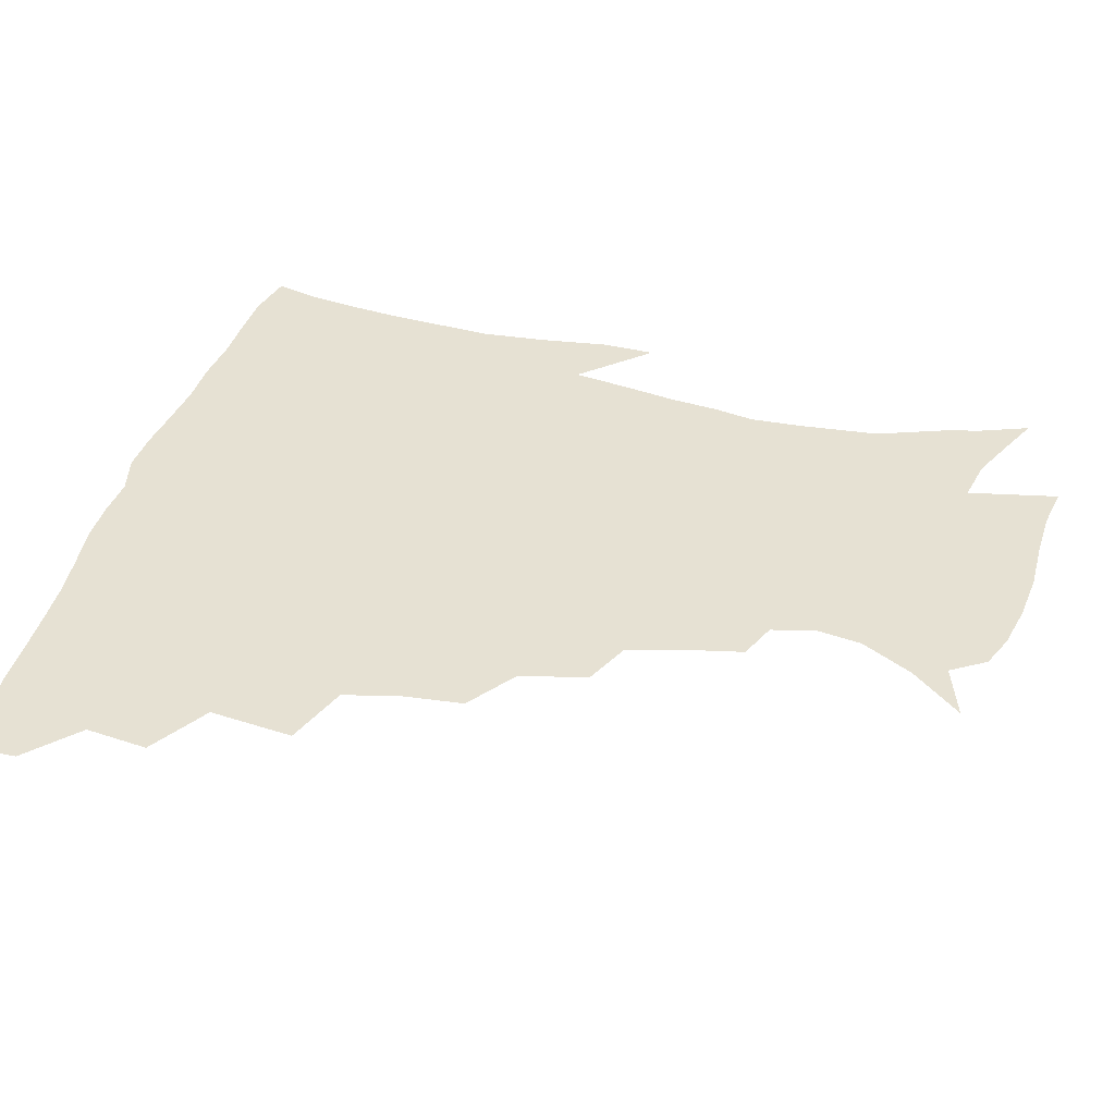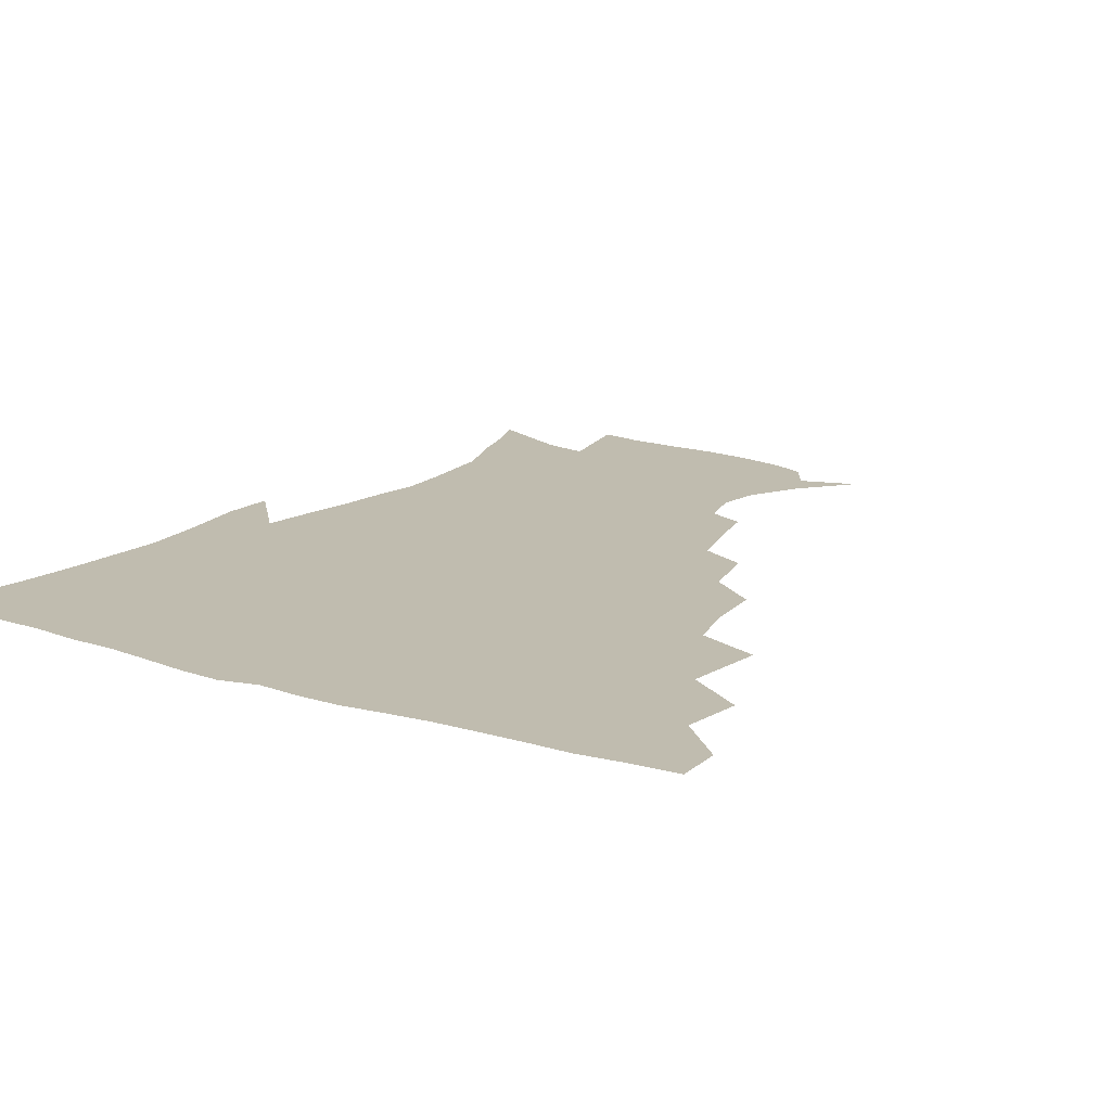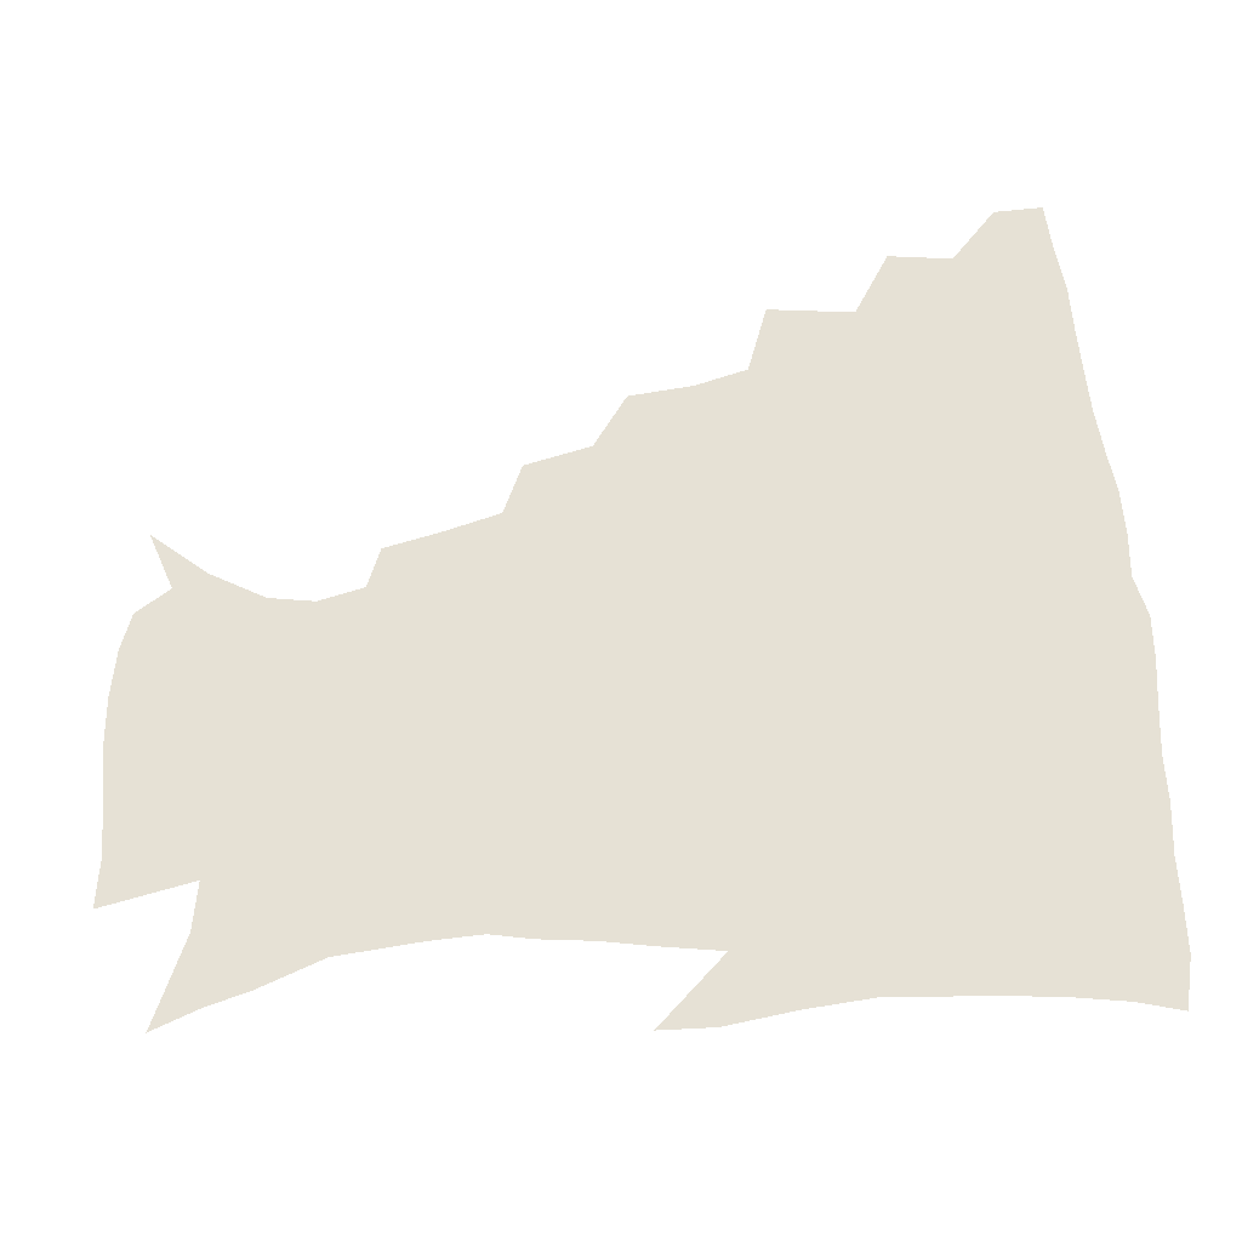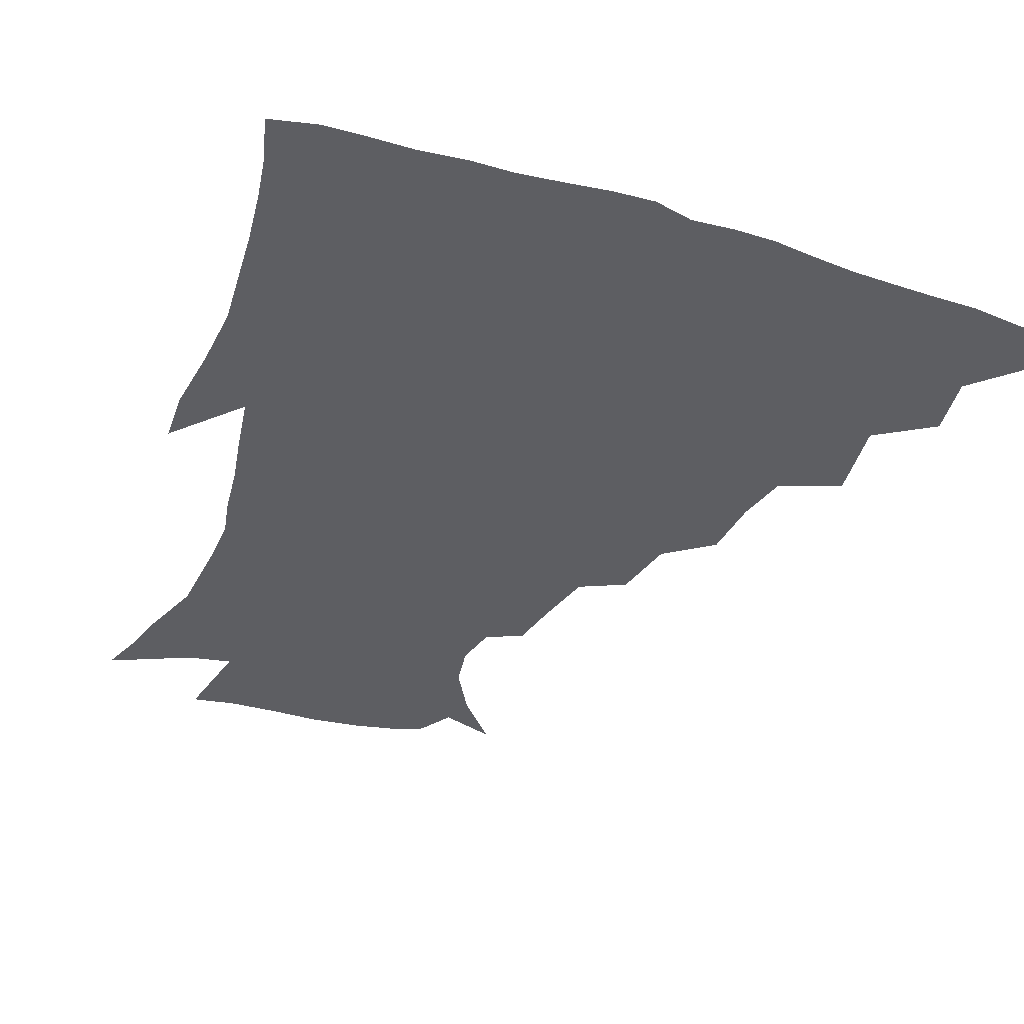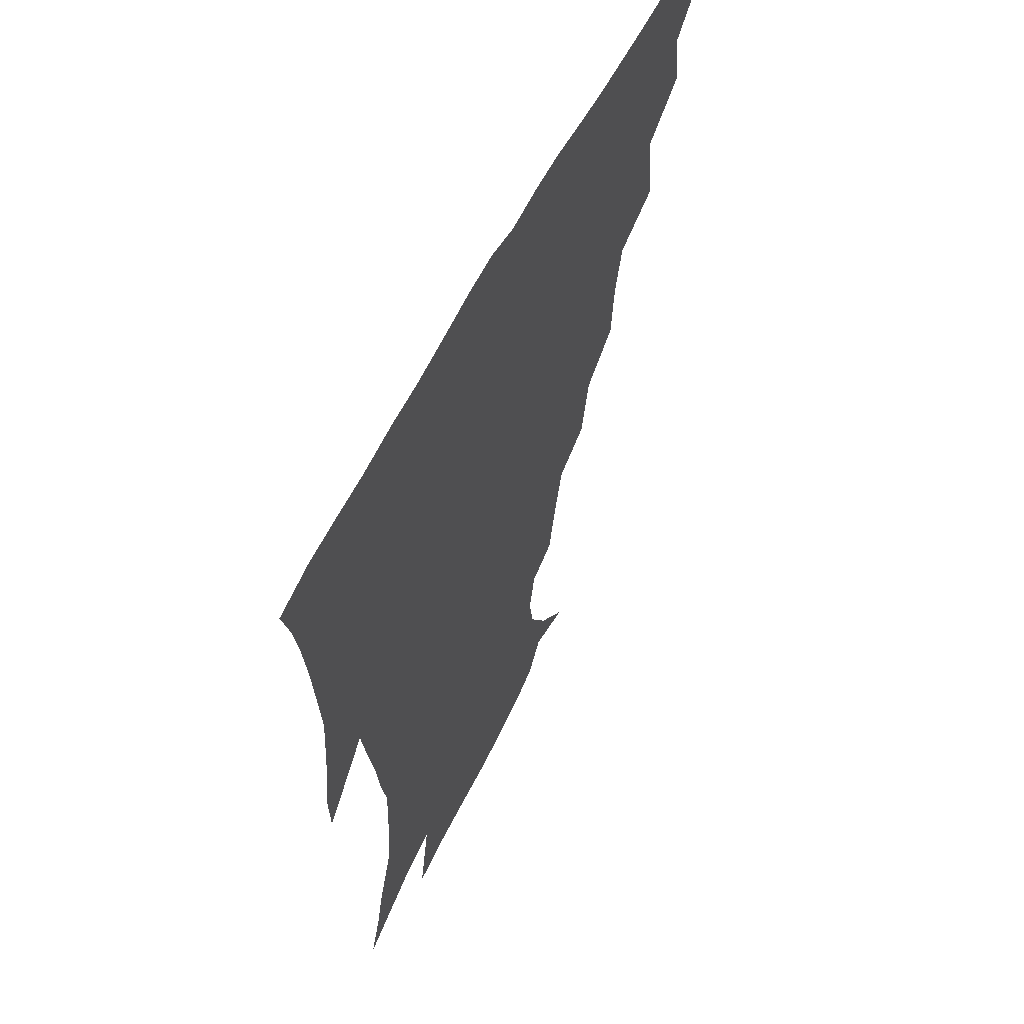
<metadata>
{"format":"obj","ext":"obj","renderer":"f3d","projection":"perspective","resolution":1024,"background":"white","views":[{"elev":38.7,"azim":-75.1,"up":"+Z"},{"elev":16.3,"azim":-147.2,"up":"+Z"},{"elev":64.2,"azim":84.7,"up":"+Z"},{"elev":-39.2,"azim":159.0,"up":"+Z"},{"elev":58.9,"azim":116.6,"up":"+Y"}]}
</metadata>
<code>
v 436.4 418.1 0
v 436.1 434.1 0
v 450 381.7 0
v 452.9 402.4 0
v 453.4 419.2 0
v 452 435.1 0
v 466.4 340.8 0
v 470 368.8 0
v 470.7 388.5 0
v 469.2 404.2 0
v 468.4 420 0
v 467.5 436.9 0
v 493.9 294.2 0
v 492 315.4 0
v 487.7 332.7 0
v 486.9 354.8 0
v 487.3 374.6 0
v 486.6 390.9 0
v 484.9 405.7 0
v 483.7 421.1 0
v 482.9 436.8 0
v 515.4 260 0
v 510.6 281.9 0
v 506.7 300.7 0
v 507.9 329.5 0
v 503.2 341.7 0
v 503.7 361.8 0
v 502.4 377 0
v 501.1 391.9 0
v 500.2 406.6 0
v 499.3 421.1 0
v 498.1 437.1 0
v 540.1 215.2 0
v 536.4 232.7 0
v 531.3 252.5 0
v 526.6 274.1 0
v 523.1 292.4 0
v 521.7 314.3 0
v 521 334.1 0
v 518.2 346.9 0
v 518.9 365.4 0
v 517.2 378.9 0
v 515.9 393 0
v 514.8 407.4 0
v 513.8 422.1 0
v 512.9 437.5 0
v 528.8 145.6 0
v 543.6 162.7 0
v 553.6 180.2 0
v 556.1 194.9 0
v 552.7 209.9 0
v 549 229.5 0
v 545.1 245.5 0
v 541.4 264.6 0
v 538.2 281.6 0
v 536.7 302.6 0
v 534.9 318.7 0
v 533.9 335.7 0
v 533.2 351.3 0
v 532.8 366.3 0
v 531.8 380.1 0
v 530.1 394 0
v 529.4 408.1 0
v 528.3 422.9 0
v 527.5 438.9 0
v 547.7 151.9 0
v 560 171.8 0
v 564.3 189.2 0
v 563.4 202 0
v 561 220.3 0
v 558.5 239.4 0
v 555.4 254.3 0
v 552.4 270 0
v 550.6 288.9 0
v 549.3 306.8 0
v 548.5 323.2 0
v 547.7 338.5 0
v 547.2 353.2 0
v 547.6 368.6 0
v 546.4 381.1 0
v 545.1 394.5 0
v 544.2 408.6 0
v 542.7 424.3 0
v 541.7 440.6 0
v 555.1 140.3 0
v 564.1 157 0
v 572 177.6 0
v 573.4 194.7 0
v 572.7 210.7 0
v 570.4 227.9 0
v 568.6 244.4 0
v 566.2 259.7 0
v 564.5 277.4 0
v 563.4 294.7 0
v 562.1 309.1 0
v 561.5 325.4 0
v 561.3 340.4 0
v 560.7 353.8 0
v 560.8 368.7 0
v 560.1 381.5 0
v 559.4 394.8 0
v 559.2 408.3 0
v 558 422.9 0
v 555.9 440.7 0
v 566.6 135.7 0
v 578.7 162.4 0
v 582.7 181.7 0
v 582.7 195.6 0
v 582 217.5 0
v 580.6 229.7 0
v 579.2 246.9 0
v 577.4 262.9 0
v 576.2 279.9 0
v 575.4 297.1 0
v 575.4 313 0
v 574.3 325 0
v 574.4 341.1 0
v 574.3 354.9 0
v 574.4 368.8 0
v 574.1 381.9 0
v 573.7 395.1 0
v 573.3 408.6 0
v 572 423.2 0
v 570.4 439.5 0
v 581.7 132.6 0
v 590.8 163.7 0
v 593 183.7 0
v 593.3 199 0
v 591.8 217.2 0
v 591 230.4 0
v 589.6 249.9 0
v 588.8 266.3 0
v 588.3 282.1 0
v 587.7 297.4 0
v 587.8 314.5 0
v 587.9 328.5 0
v 588.1 343.1 0
v 588.1 356.1 0
v 588.3 369.3 0
v 588.4 382.4 0
v 588.2 395.4 0
v 587.5 408.8 0
v 586 424.4 0
v 583.8 442.6 0
v 598.5 130.7 0
v 602.9 164 0
v 603.4 184.9 0
v 603.2 204.4 0
v 602.5 218.2 0
v 601.9 234.2 0
v 600.7 251.1 0
v 600 266.9 0
v 600.1 283 0
v 600.1 298.8 0
v 600.2 314.6 0
v 600.6 328 0
v 600.9 342.5 0
v 601.3 355.5 0
v 601.9 369.5 0
v 602.3 382.7 0
v 602.2 395.7 0
v 601.4 409.7 0
v 600.3 424.4 0
v 597.9 441.8 0
v 616 130.7 0
v 615.1 163.8 0
v 614.3 184.9 0
v 613.6 201.1 0
v 612.7 218.4 0
v 612 236.4 0
v 611.6 253.1 0
v 611.8 266.2 0
v 611.6 283.4 0
v 612.1 298.4 0
v 612.5 314.1 0
v 613.3 329.2 0
v 613.8 342.4 0
v 614.5 356.2 0
v 615.2 369.6 0
v 616 383 0
v 616.2 395.8 0
v 616.2 409.2 0
v 614.8 424.3 0
v 613 439.8 0
v 632.6 130.1 0
v 628.2 160.8 0
v 625.5 182.1 0
v 624.1 199.5 0
v 622.8 218.2 0
v 622.3 235.6 0
v 622.3 250.3 0
v 623 266 0
v 623.5 280.8 0
v 624.2 296.3 0
v 624.9 311.2 0
v 625.5 328 0
v 626.4 342.3 0
v 627.3 355.4 0
v 628.3 369.6 0
v 629.4 382.8 0
v 629.9 395.7 0
v 630.5 409 0
v 630.3 422.9 0
v 628.7 438.1 0
v 647.6 127.6 0
v 641.7 158 0
v 637.2 179.4 0
v 634.6 198.3 0
v 633 216.1 0
v 632.4 233.2 0
v 633.1 246.6 0
v 633.5 264.1 0
v 634.9 278 0
v 636 293.4 0
v 637.2 308.3 0
v 637.7 325.7 0
v 638.5 341.6 0
v 640.1 354.1 0
v 641.3 367.6 0
v 642.5 382.3 0
v 644.2 395.9 0
v 645.1 408.4 0
v 645.2 421.9 0
v 643.4 437.8 0
v 657 154.9 0
v 650.3 174.4 0
v 646.6 192.2 0
v 643.3 211.9 0
v 642.9 227.5 0
v 643.6 241.4 0
v 644.3 257.7 0
v 645.7 273.5 0
v 647.1 290.3 0
v 648.7 307 0
v 650.3 322 0
v 651 337.9 0
v 652.3 353.1 0
v 653.8 366.9 0
v 655.4 381.3 0
v 657 394.7 0
v 658.3 407.8 0
v 659.4 421.4 0
v 659.9 436 0
v 672.1 148.1 0
v 663.5 169 0
v 658.3 187.3 0
v 654.8 204.3 0
v 653.6 220.2 0
v 653.6 235.3 0
v 654.8 249.7 0
v 656.1 267 0
v 658.1 283.9 0
v 660.5 300.3 0
v 662.7 316.7 0
v 663.5 333.3 0
v 664.3 350.2 0
v 665.7 366.1 0
v 667.9 379.6 0
v 669.9 393.7 0
v 671.8 406.6 0
v 673.5 420.2 0
v 674.7 435.8 0
v 685.4 142 0
v 679.5 157.9 0
v 675.9 171.7 0
v 668 193.6 0
v 667.1 205.8 0
v 665.8 221.3 0
v 665.3 238.3 0
v 668.1 251.6 0
v 670.2 268.9 0
v 673.5 286.3 0
v 676.6 305.6 0
v 676.5 325.1 0
v 677.7 341.7 0
v 678.8 358.8 0
v 680.4 375.2 0
v 682.3 391.1 0
v 685.2 404.9 0
v 687.2 418.5 0
v 689.7 435.1 0
v 697.7 282.5 0
v 698.5 300.5 0
v 695.6 323.9 0
v 694 346.1 0
v 695.4 364 0
v 696.9 382.7 0
v 699.1 400.9 0
v 701.8 416.4 0
v 705.9 431.4 0
f 4 5 1
f 1 5 2
f 5 6 2
f 8 9 3
f 3 9 4
f 9 10 4
f 4 10 5
f 10 11 5
f 5 11 6
f 11 12 6
f 15 16 7
f 7 16 8
f 16 17 8
f 8 17 9
f 17 18 9
f 9 18 10
f 18 19 10
f 10 19 11
f 19 20 11
f 11 20 12
f 20 21 12
f 23 24 13
f 13 24 14
f 24 25 14
f 14 25 15
f 25 26 15
f 15 26 16
f 26 27 16
f 16 27 17
f 27 28 17
f 17 28 18
f 28 29 18
f 18 29 19
f 29 30 19
f 19 30 20
f 30 31 20
f 20 31 21
f 31 32 21
f 35 36 22
f 22 36 23
f 36 37 23
f 23 37 24
f 37 38 24
f 24 38 25
f 38 39 25
f 25 39 26
f 39 40 26
f 26 40 27
f 40 41 27
f 27 41 28
f 41 42 28
f 28 42 29
f 42 43 29
f 29 43 30
f 43 44 30
f 30 44 31
f 44 45 31
f 31 45 32
f 45 46 32
f 51 52 33
f 33 52 34
f 52 53 34
f 34 53 35
f 53 54 35
f 35 54 36
f 54 55 36
f 36 55 37
f 55 56 37
f 37 56 38
f 56 57 38
f 38 57 39
f 57 58 39
f 39 58 40
f 58 59 40
f 40 59 41
f 59 60 41
f 41 60 42
f 60 61 42
f 42 61 43
f 61 62 43
f 43 62 44
f 62 63 44
f 44 63 45
f 63 64 45
f 45 64 46
f 64 65 46
f 47 66 48
f 66 67 48
f 48 67 49
f 67 68 49
f 49 68 50
f 68 69 50
f 50 69 51
f 69 70 51
f 51 70 52
f 70 71 52
f 52 71 53
f 71 72 53
f 53 72 54
f 72 73 54
f 54 73 55
f 73 74 55
f 55 74 56
f 74 75 56
f 56 75 57
f 75 76 57
f 57 76 58
f 76 77 58
f 58 77 59
f 77 78 59
f 59 78 60
f 78 79 60
f 60 79 61
f 79 80 61
f 61 80 62
f 80 81 62
f 62 81 63
f 81 82 63
f 63 82 64
f 82 83 64
f 64 83 65
f 83 84 65
f 85 86 66
f 66 86 67
f 86 87 67
f 67 87 68
f 87 88 68
f 68 88 69
f 88 89 69
f 69 89 70
f 89 90 70
f 70 90 71
f 90 91 71
f 71 91 72
f 91 92 72
f 72 92 73
f 92 93 73
f 73 93 74
f 93 94 74
f 74 94 75
f 94 95 75
f 75 95 76
f 95 96 76
f 76 96 77
f 96 97 77
f 77 97 78
f 97 98 78
f 78 98 79
f 98 99 79
f 79 99 80
f 99 100 80
f 80 100 81
f 100 101 81
f 81 101 82
f 101 102 82
f 82 102 83
f 102 103 83
f 83 103 84
f 103 104 84
f 85 105 86
f 105 106 86
f 86 106 87
f 106 107 87
f 87 107 88
f 107 108 88
f 88 108 89
f 108 109 89
f 89 109 90
f 109 110 90
f 90 110 91
f 110 111 91
f 91 111 92
f 111 112 92
f 92 112 93
f 112 113 93
f 93 113 94
f 113 114 94
f 94 114 95
f 114 115 95
f 95 115 96
f 115 116 96
f 96 116 97
f 116 117 97
f 97 117 98
f 117 118 98
f 98 118 99
f 118 119 99
f 99 119 100
f 119 120 100
f 100 120 101
f 120 121 101
f 101 121 102
f 121 122 102
f 102 122 103
f 122 123 103
f 103 123 104
f 123 124 104
f 105 125 106
f 125 126 106
f 106 126 107
f 126 127 107
f 107 127 108
f 127 128 108
f 108 128 109
f 128 129 109
f 109 129 110
f 129 130 110
f 110 130 111
f 130 131 111
f 111 131 112
f 131 132 112
f 112 132 113
f 132 133 113
f 113 133 114
f 133 134 114
f 114 134 115
f 134 135 115
f 115 135 116
f 135 136 116
f 116 136 117
f 136 137 117
f 117 137 118
f 137 138 118
f 118 138 119
f 138 139 119
f 119 139 120
f 139 140 120
f 120 140 121
f 140 141 121
f 121 141 122
f 141 142 122
f 122 142 123
f 142 143 123
f 123 143 124
f 143 144 124
f 125 145 126
f 145 146 126
f 126 146 127
f 146 147 127
f 127 147 128
f 147 148 128
f 128 148 129
f 148 149 129
f 129 149 130
f 149 150 130
f 130 150 131
f 150 151 131
f 131 151 132
f 151 152 132
f 132 152 133
f 152 153 133
f 133 153 134
f 153 154 134
f 134 154 135
f 154 155 135
f 135 155 136
f 155 156 136
f 136 156 137
f 156 157 137
f 137 157 138
f 157 158 138
f 138 158 139
f 158 159 139
f 139 159 140
f 159 160 140
f 140 160 141
f 160 161 141
f 141 161 142
f 161 162 142
f 142 162 143
f 162 163 143
f 143 163 144
f 163 164 144
f 145 165 146
f 165 166 146
f 146 166 147
f 166 167 147
f 147 167 148
f 167 168 148
f 148 168 149
f 168 169 149
f 149 169 150
f 169 170 150
f 150 170 151
f 170 171 151
f 151 171 152
f 171 172 152
f 152 172 153
f 172 173 153
f 153 173 154
f 173 174 154
f 154 174 155
f 174 175 155
f 155 175 156
f 175 176 156
f 156 176 157
f 176 177 157
f 157 177 158
f 177 178 158
f 158 178 159
f 178 179 159
f 159 179 160
f 179 180 160
f 160 180 161
f 180 181 161
f 161 181 162
f 181 182 162
f 162 182 163
f 182 183 163
f 163 183 164
f 183 184 164
f 165 185 166
f 185 186 166
f 166 186 167
f 186 187 167
f 167 187 168
f 187 188 168
f 168 188 169
f 188 189 169
f 169 189 170
f 189 190 170
f 170 190 171
f 190 191 171
f 171 191 172
f 191 192 172
f 172 192 173
f 192 193 173
f 173 193 174
f 193 194 174
f 174 194 175
f 194 195 175
f 175 195 176
f 195 196 176
f 176 196 177
f 196 197 177
f 177 197 178
f 197 198 178
f 178 198 179
f 198 199 179
f 179 199 180
f 199 200 180
f 180 200 181
f 200 201 181
f 181 201 182
f 201 202 182
f 182 202 183
f 202 203 183
f 183 203 184
f 203 204 184
f 185 205 186
f 205 206 186
f 186 206 187
f 206 207 187
f 187 207 188
f 207 208 188
f 188 208 189
f 208 209 189
f 189 209 190
f 209 210 190
f 190 210 191
f 210 211 191
f 191 211 192
f 211 212 192
f 192 212 193
f 212 213 193
f 193 213 194
f 213 214 194
f 194 214 195
f 214 215 195
f 195 215 196
f 215 216 196
f 196 216 197
f 216 217 197
f 197 217 198
f 217 218 198
f 198 218 199
f 218 219 199
f 199 219 200
f 219 220 200
f 200 220 201
f 220 221 201
f 201 221 202
f 221 222 202
f 202 222 203
f 222 223 203
f 203 223 204
f 223 224 204
f 206 225 207
f 225 226 207
f 207 226 208
f 226 227 208
f 208 227 209
f 227 228 209
f 209 228 210
f 228 229 210
f 210 229 211
f 229 230 211
f 211 230 212
f 230 231 212
f 212 231 213
f 231 232 213
f 213 232 214
f 232 233 214
f 214 233 215
f 233 234 215
f 215 234 216
f 234 235 216
f 216 235 217
f 235 236 217
f 217 236 218
f 236 237 218
f 218 237 219
f 237 238 219
f 219 238 220
f 238 239 220
f 220 239 221
f 239 240 221
f 221 240 222
f 240 241 222
f 222 241 223
f 241 242 223
f 223 242 224
f 242 243 224
f 225 244 226
f 244 245 226
f 226 245 227
f 245 246 227
f 227 246 228
f 246 247 228
f 228 247 229
f 247 248 229
f 229 248 230
f 248 249 230
f 230 249 231
f 249 250 231
f 231 250 232
f 250 251 232
f 232 251 233
f 251 252 233
f 233 252 234
f 252 253 234
f 234 253 235
f 253 254 235
f 235 254 236
f 254 255 236
f 236 255 237
f 255 256 237
f 237 256 238
f 256 257 238
f 238 257 239
f 257 258 239
f 239 258 240
f 258 259 240
f 240 259 241
f 259 260 241
f 241 260 242
f 260 261 242
f 242 261 243
f 261 262 243
f 244 263 245
f 263 264 245
f 245 264 246
f 264 265 246
f 246 265 247
f 265 266 247
f 247 266 248
f 266 267 248
f 248 267 249
f 267 268 249
f 249 268 250
f 268 269 250
f 250 269 251
f 269 270 251
f 251 270 252
f 270 271 252
f 252 271 253
f 271 272 253
f 253 272 254
f 272 273 254
f 254 273 255
f 273 274 255
f 255 274 256
f 274 275 256
f 256 275 257
f 275 276 257
f 257 276 258
f 276 277 258
f 258 277 259
f 277 278 259
f 259 278 260
f 278 279 260
f 260 279 261
f 279 280 261
f 261 280 262
f 280 281 262
f 273 282 274
f 282 283 274
f 274 283 275
f 283 284 275
f 275 284 276
f 284 285 276
f 276 285 277
f 285 286 277
f 277 286 278
f 286 287 278
f 278 287 279
f 287 288 279
f 279 288 280
f 288 289 280
f 280 289 281
f 289 290 281

</code>
